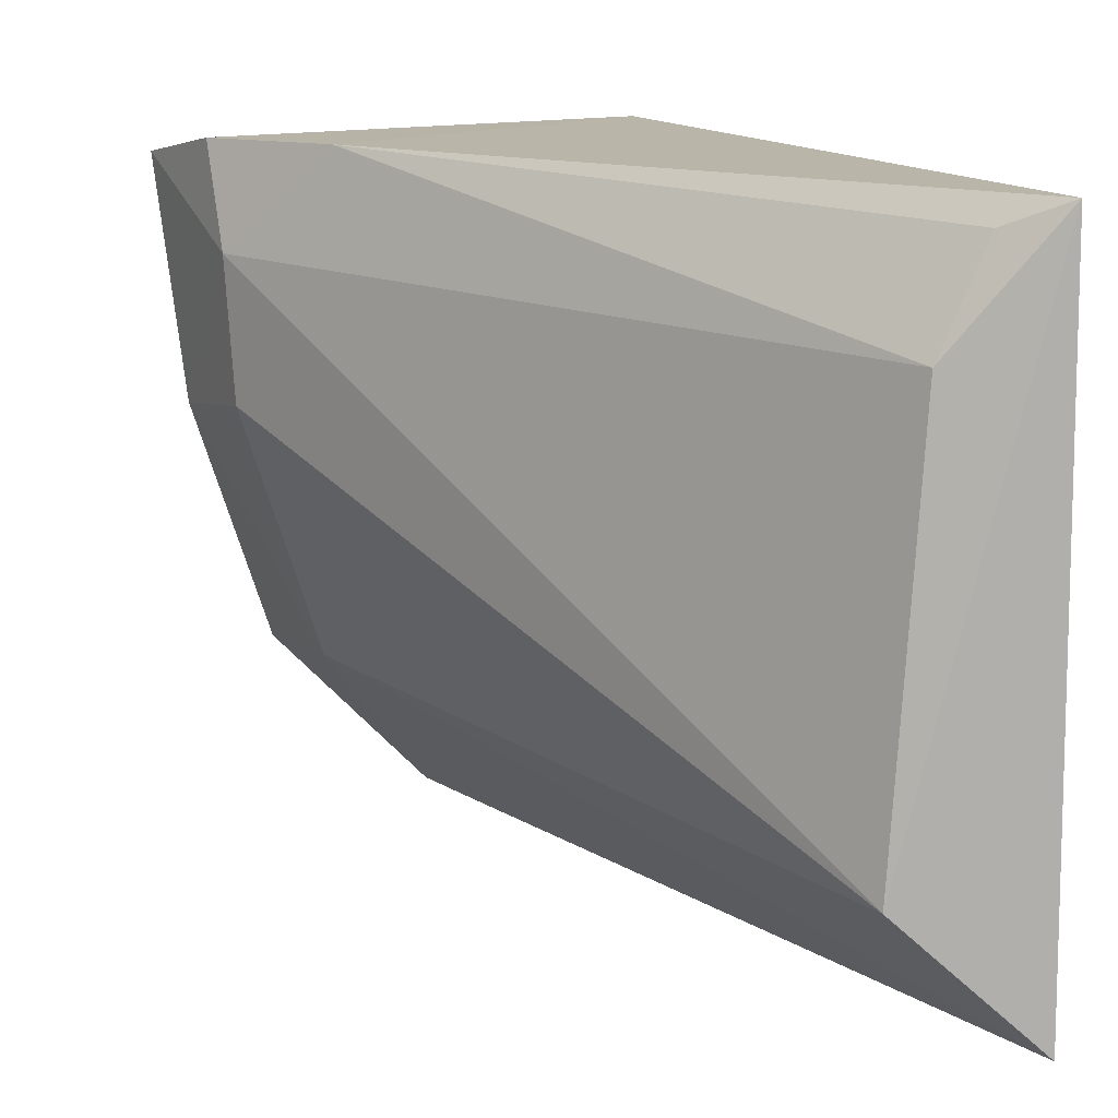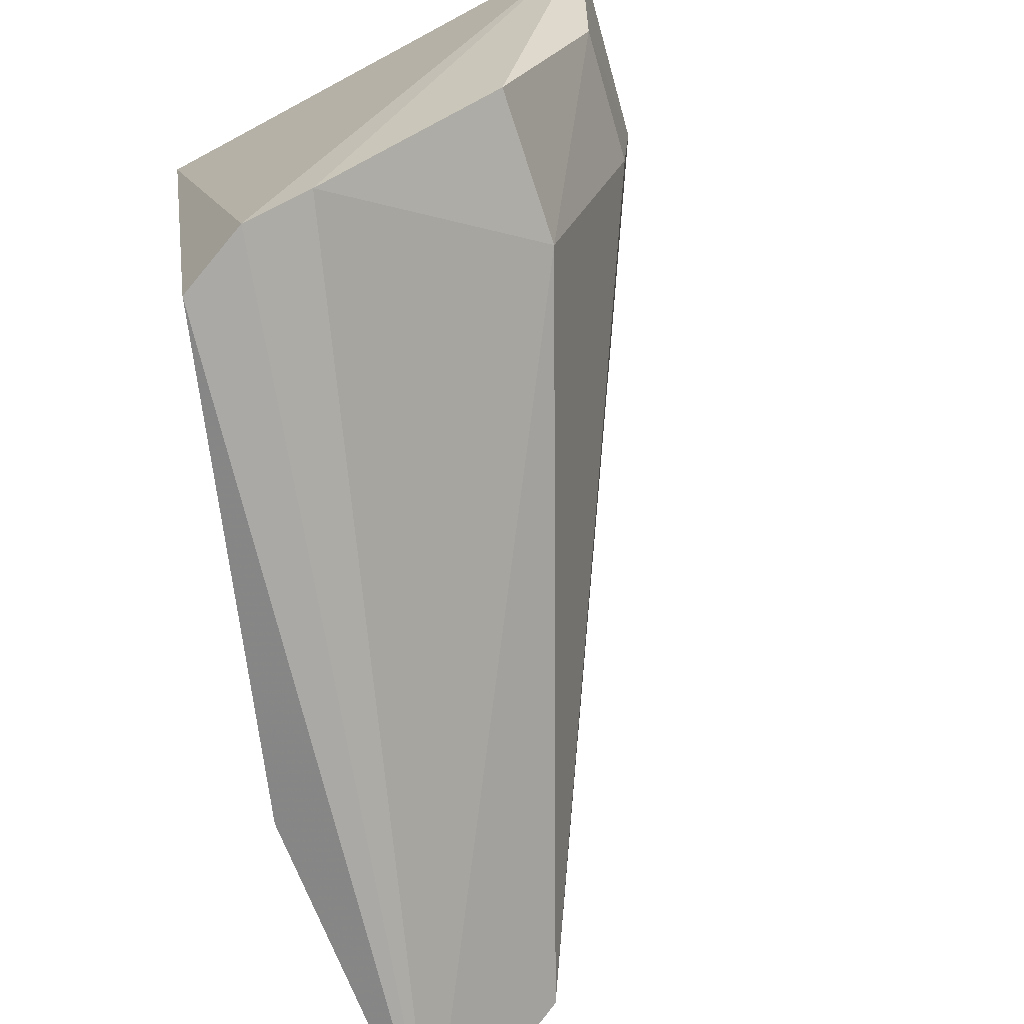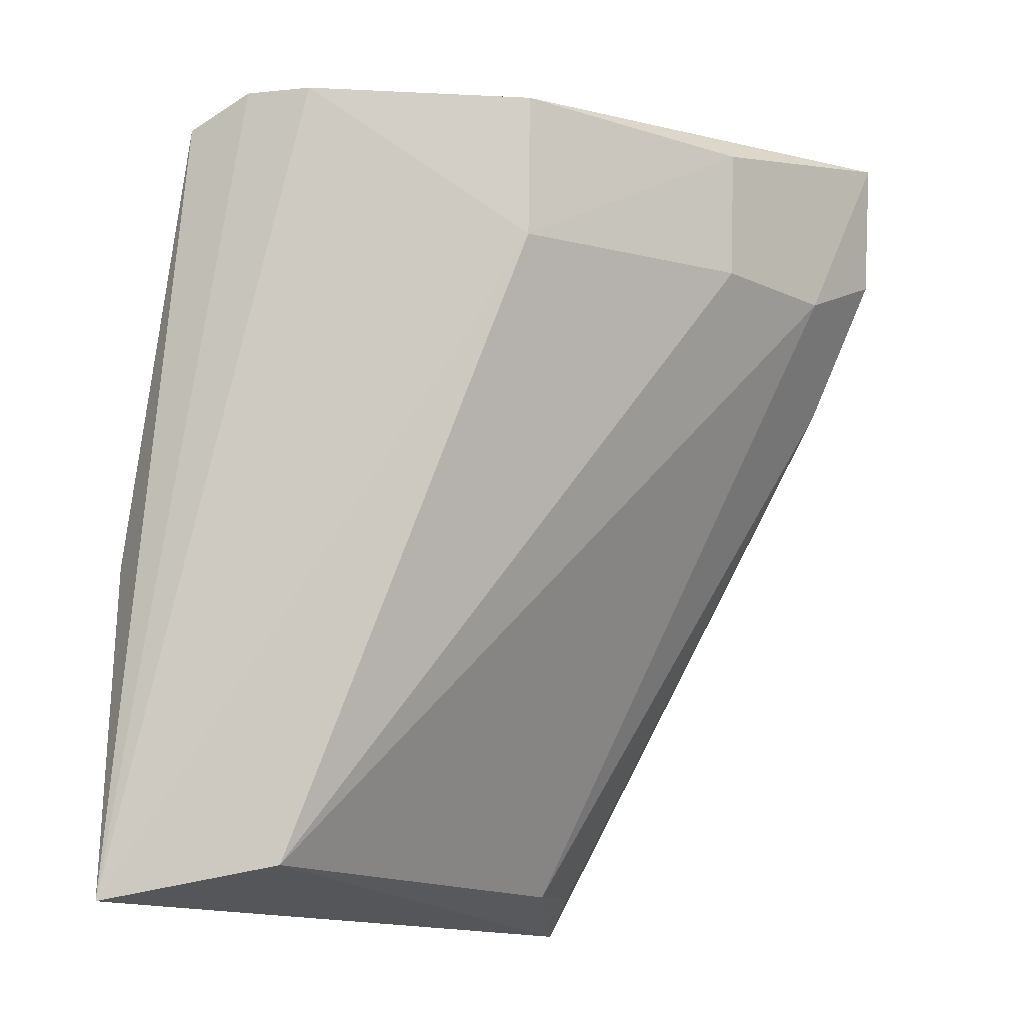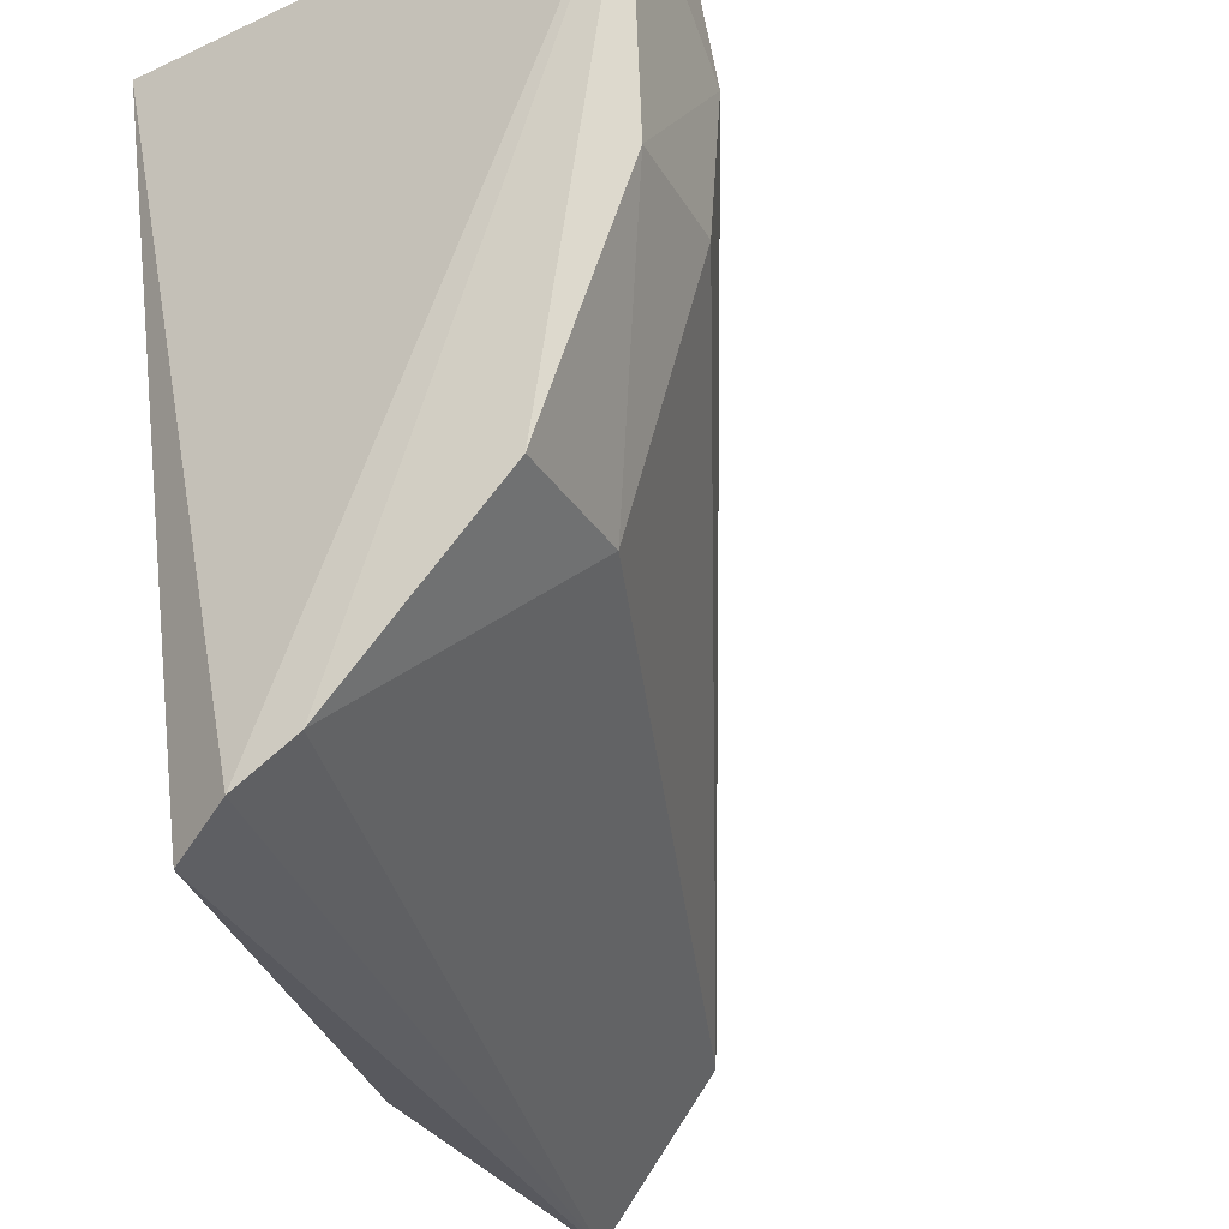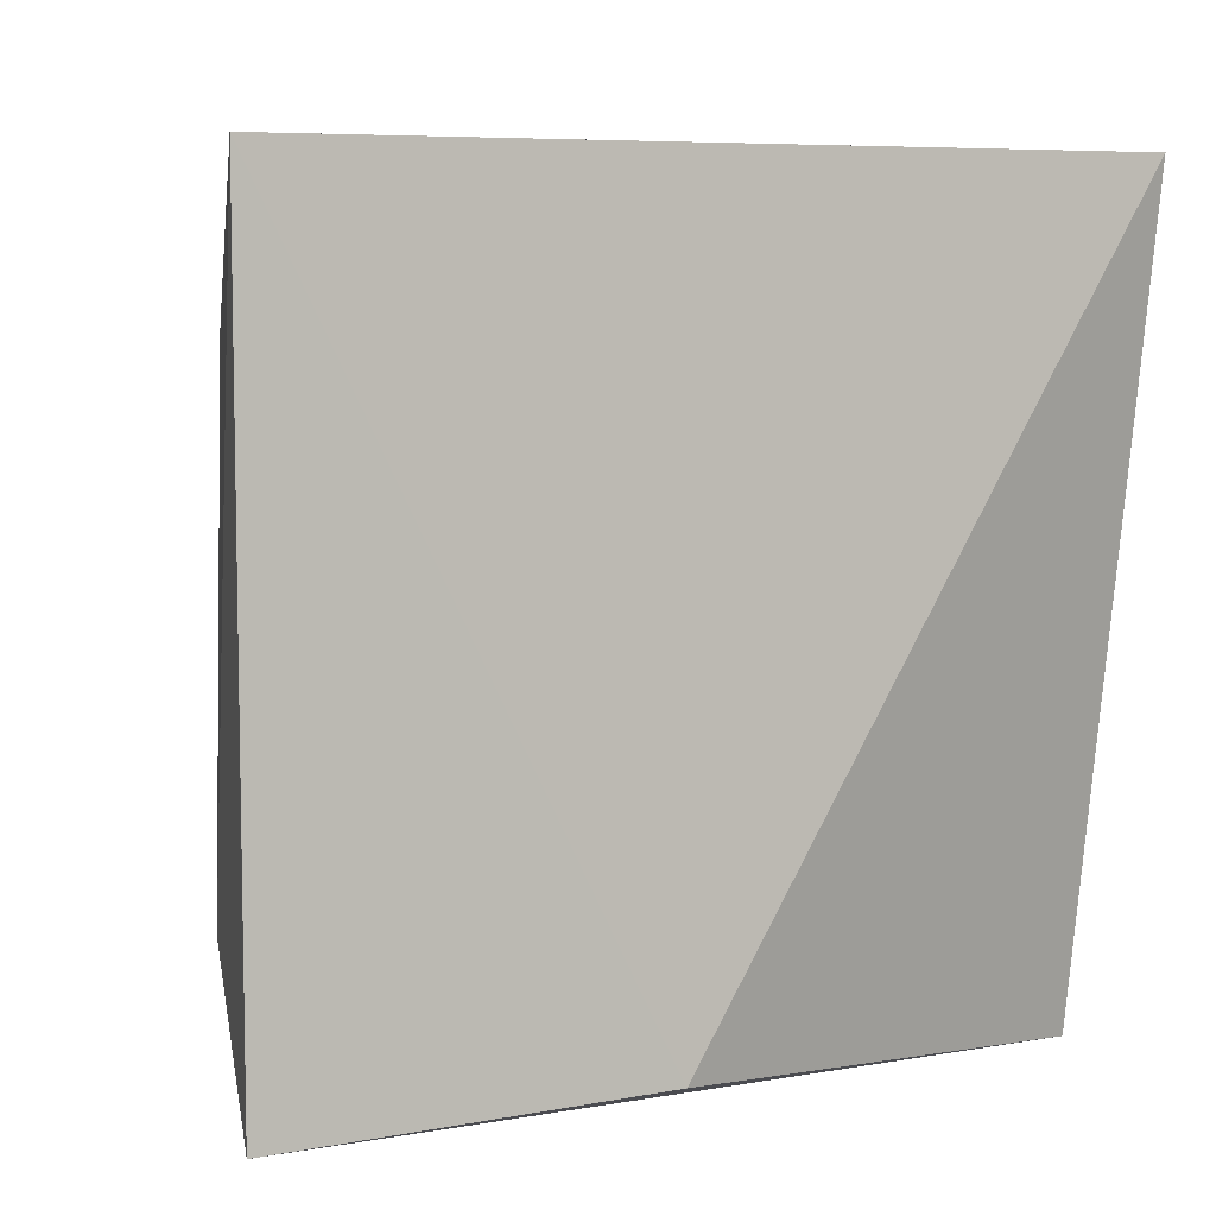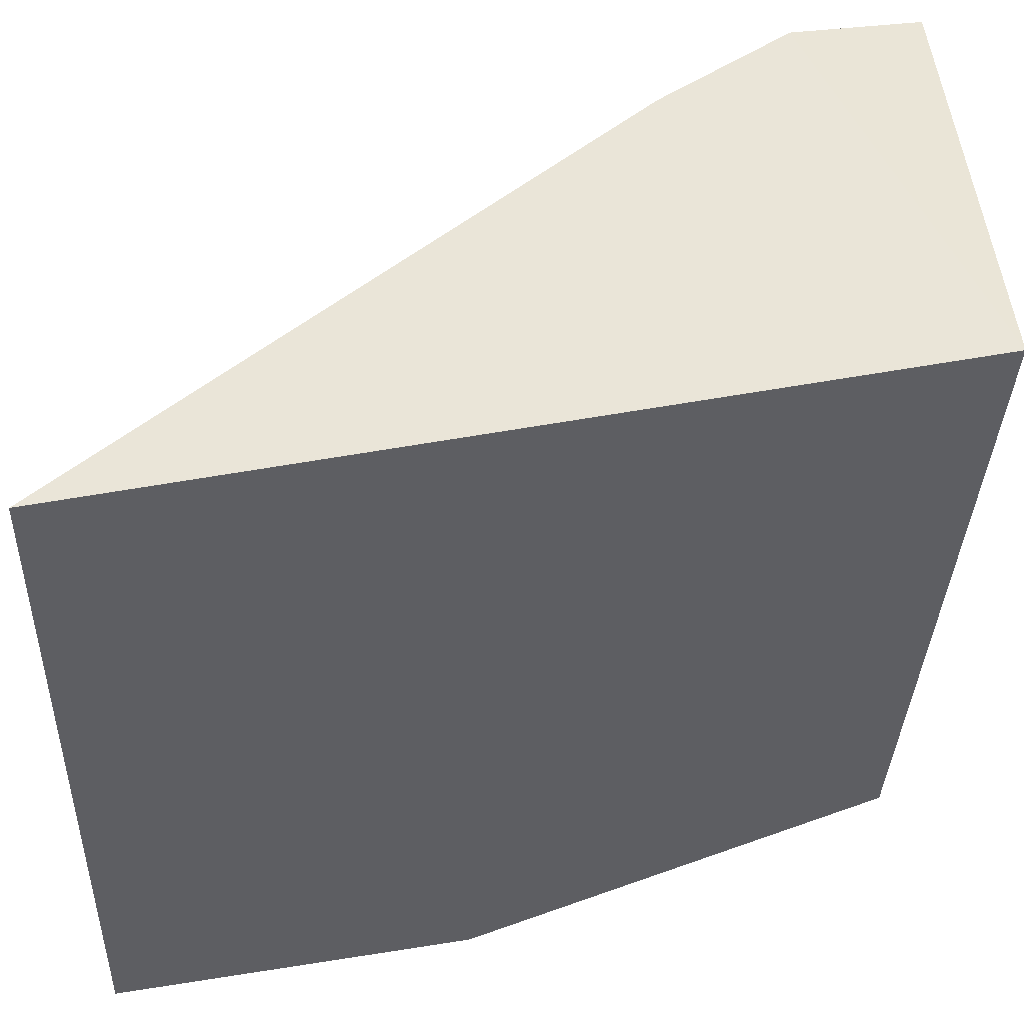
<metadata>
{"format":"obj","ext":"obj","renderer":"f3d","projection":"perspective","resolution":1024,"background":"white","views":[{"elev":11.7,"azim":-20.4,"up":"+Z"},{"elev":-72.6,"azim":-156.9,"up":"+Z"},{"elev":-14.7,"azim":-136.9,"up":"+Y"},{"elev":-32.5,"azim":-150.1,"up":"+Z"},{"elev":3.4,"azim":60.0,"up":"+Z"},{"elev":46.8,"azim":81.5,"up":"+Z"}]}
</metadata>
<code>
v -0.003901 -0.3983 -0.04919
v -0.002735 -0.3977 -0.16
v -0.008719 -0.2652 -0.04485
v -0.08728 -0.2578 -0.04936
v -0.02494 -0.3918 -0.1393
v -0.02492 -0.2678 -0.1637
v -0.08349 -0.2797 -0.04629
v -0.00364 -0.3412 -0.1587
v -0.03512 -0.2628 -0.1599
v -0.07034 -0.3026 -0.04641
v -0.06879 -0.2876 -0.1256
v -0.08326 -0.2874 -0.06298
v -0.0205 -0.3927 -0.06972
v -0.07091 -0.2639 -0.1275
v -0.0447 -0.2629 -0.1545
v -0.08168 -0.2871 -0.08606
v -0.01187 -0.3916 -0.05312
v -0.08422 -0.2662 -0.08822
f 5 2 1
f 7 3 4
f 8 1 2
f 8 3 1
f 8 6 3
f 8 2 6
f 9 4 3
f 9 3 6
f 9 6 2
f 10 1 3
f 10 3 7
f 11 2 5
f 12 10 7
f 12 7 4
f 13 5 1
f 13 12 5
f 13 10 12
f 15 9 2
f 15 2 11
f 15 11 14
f 15 14 4
f 15 4 9
f 16 11 5
f 16 5 12
f 17 13 1
f 17 1 10
f 17 10 13
f 18 14 11
f 18 11 16
f 18 4 14
f 18 16 12
f 18 12 4

</code>
